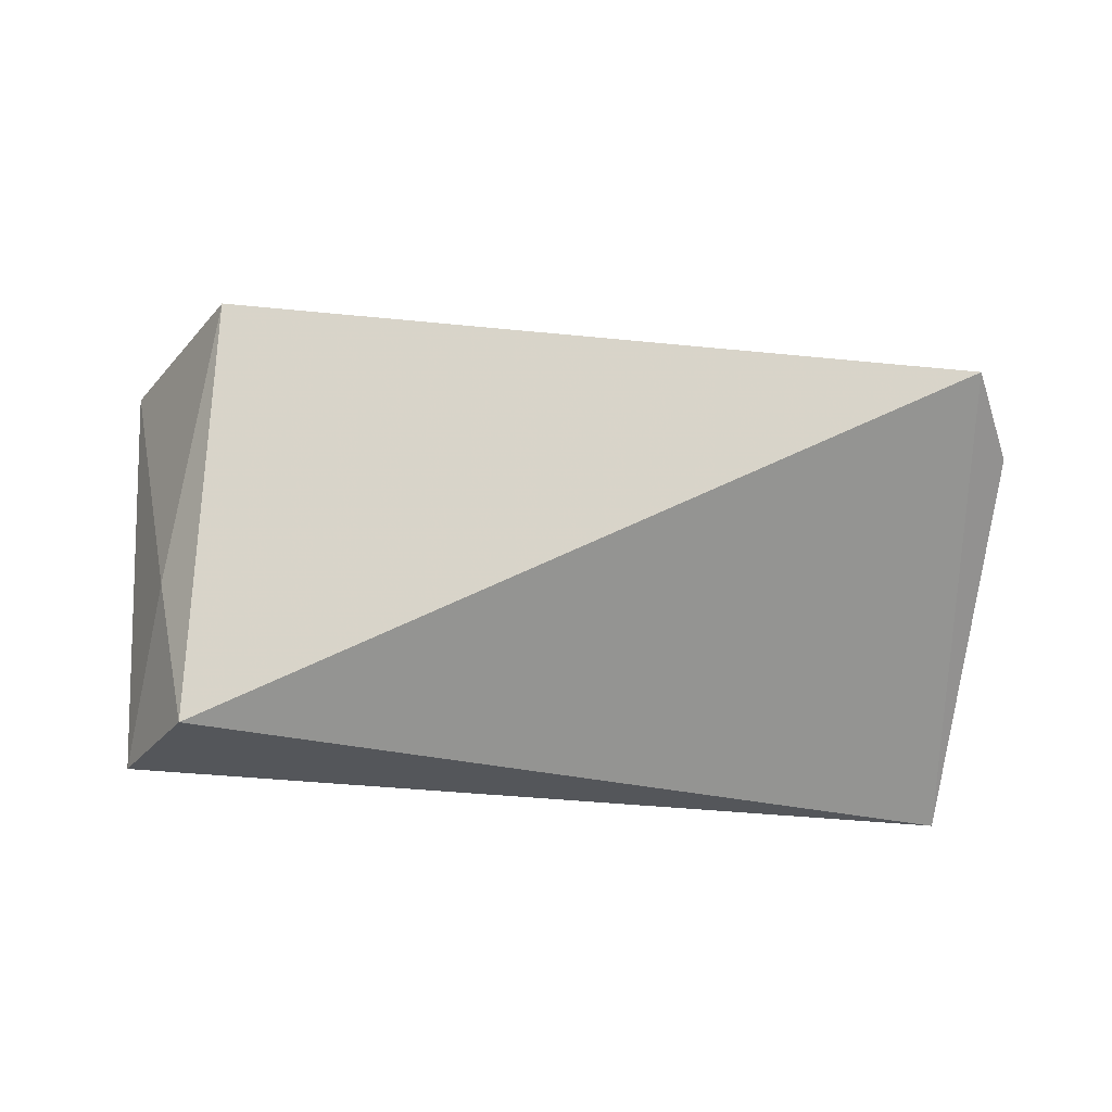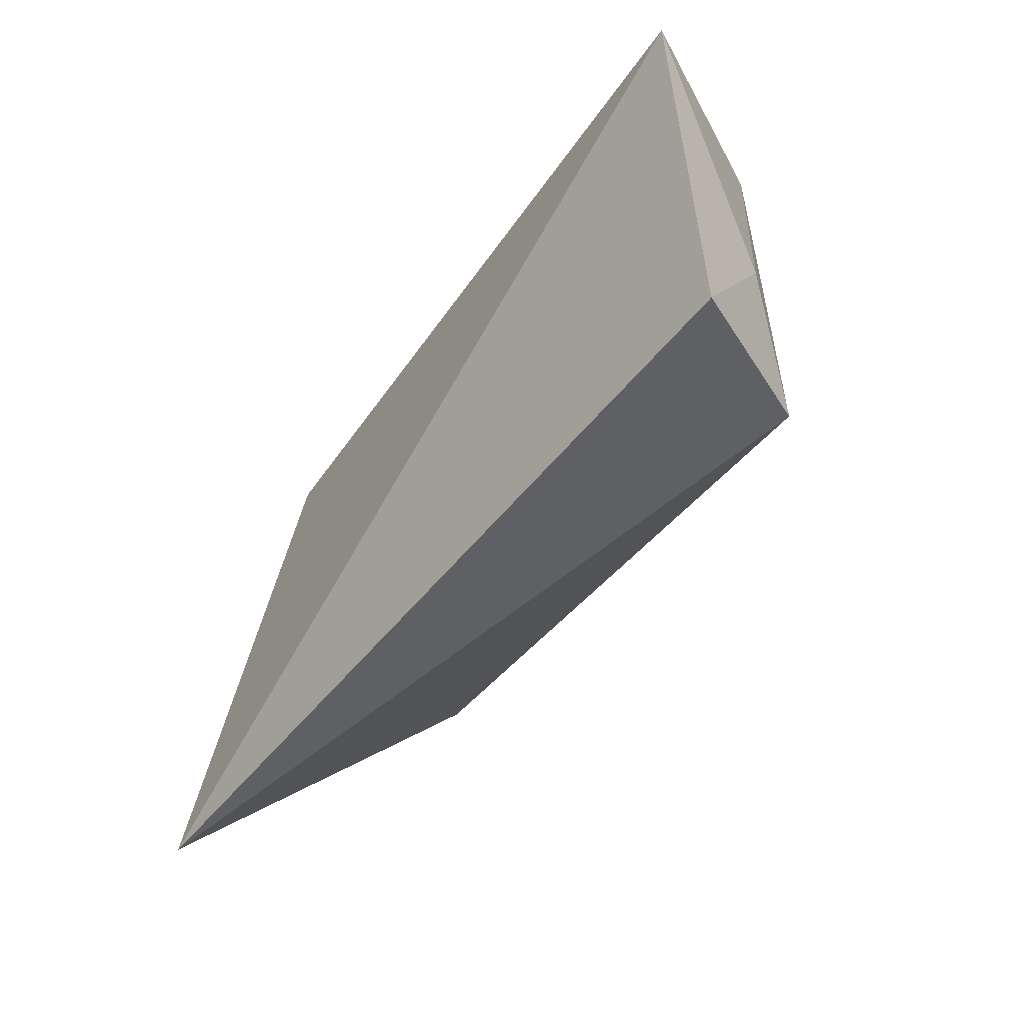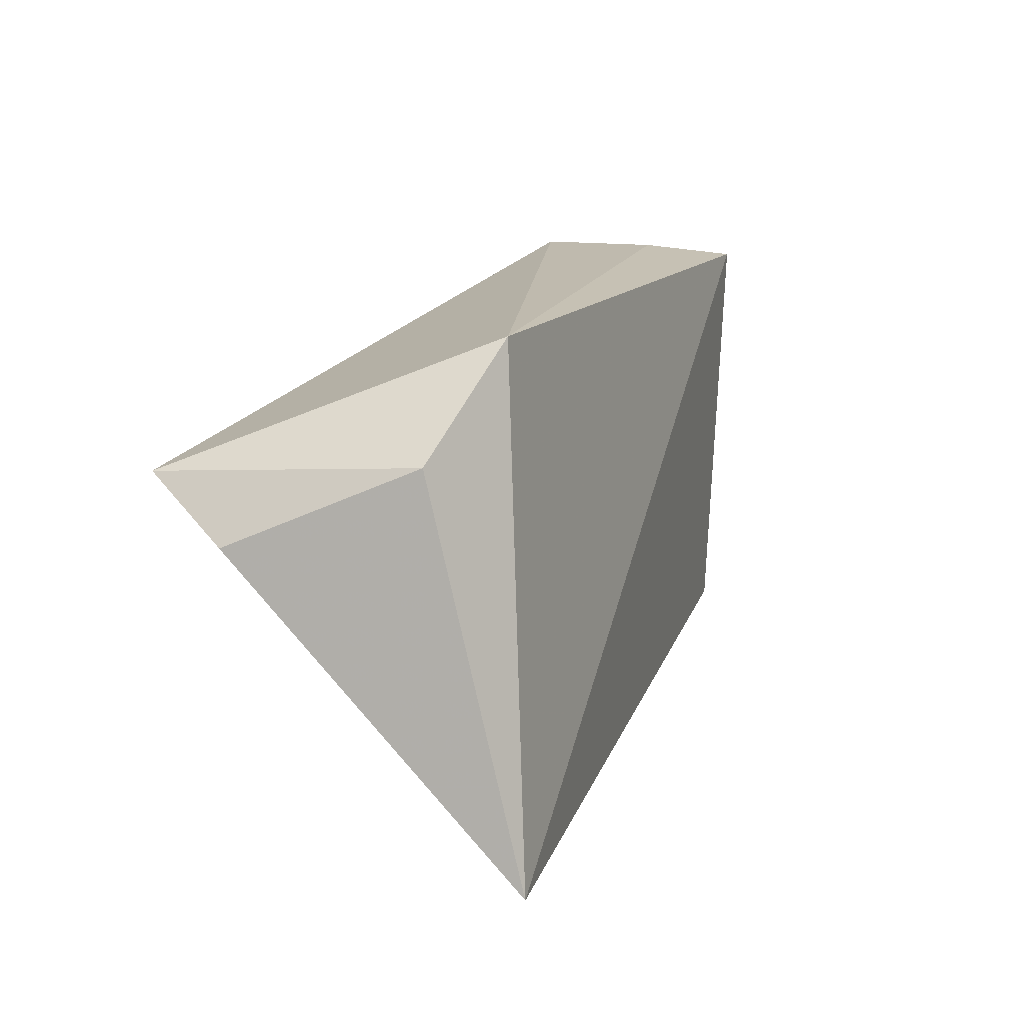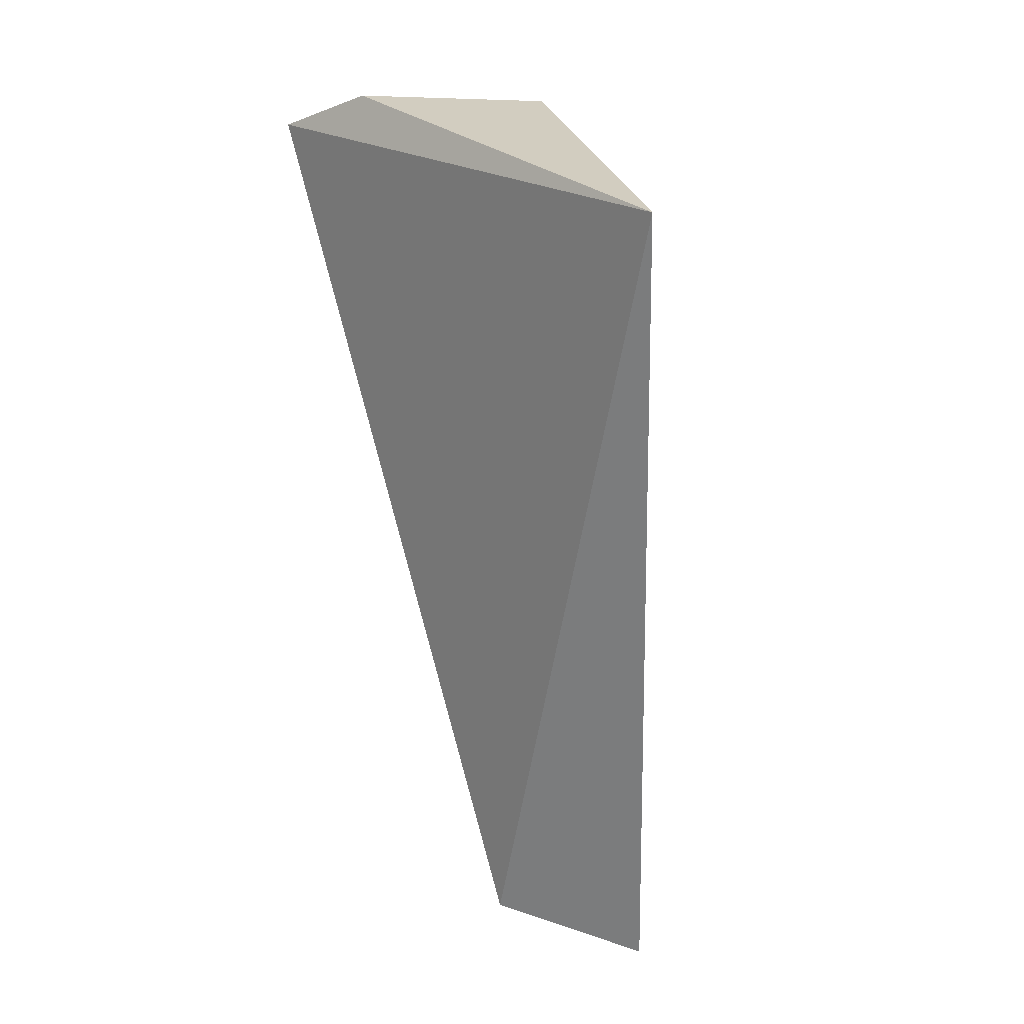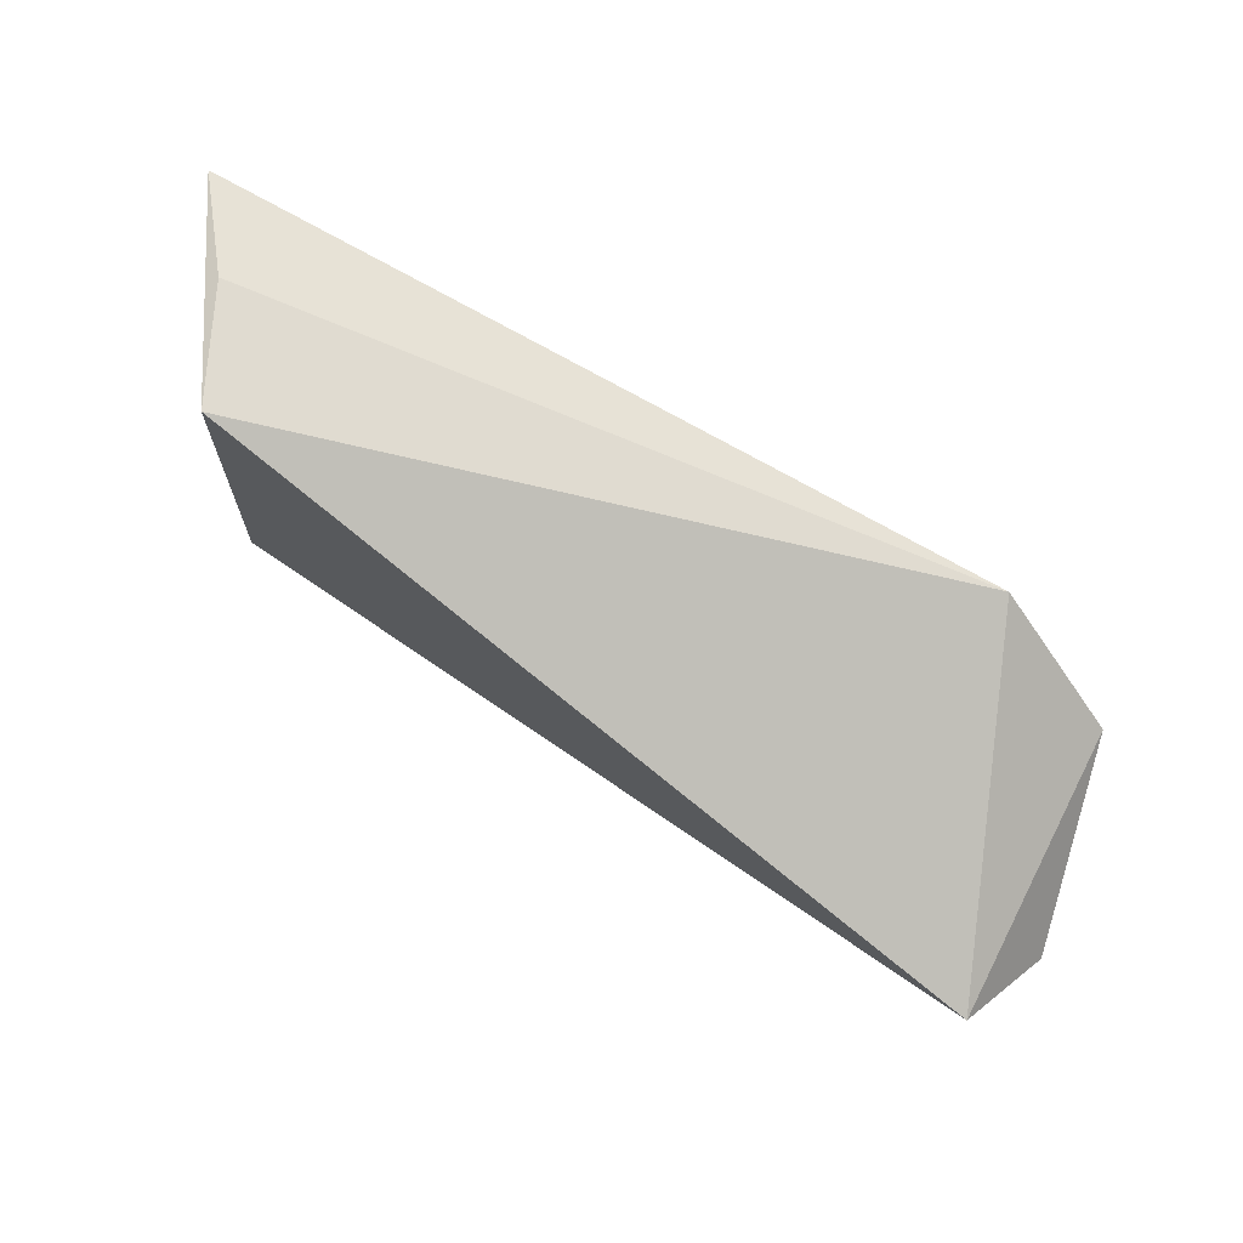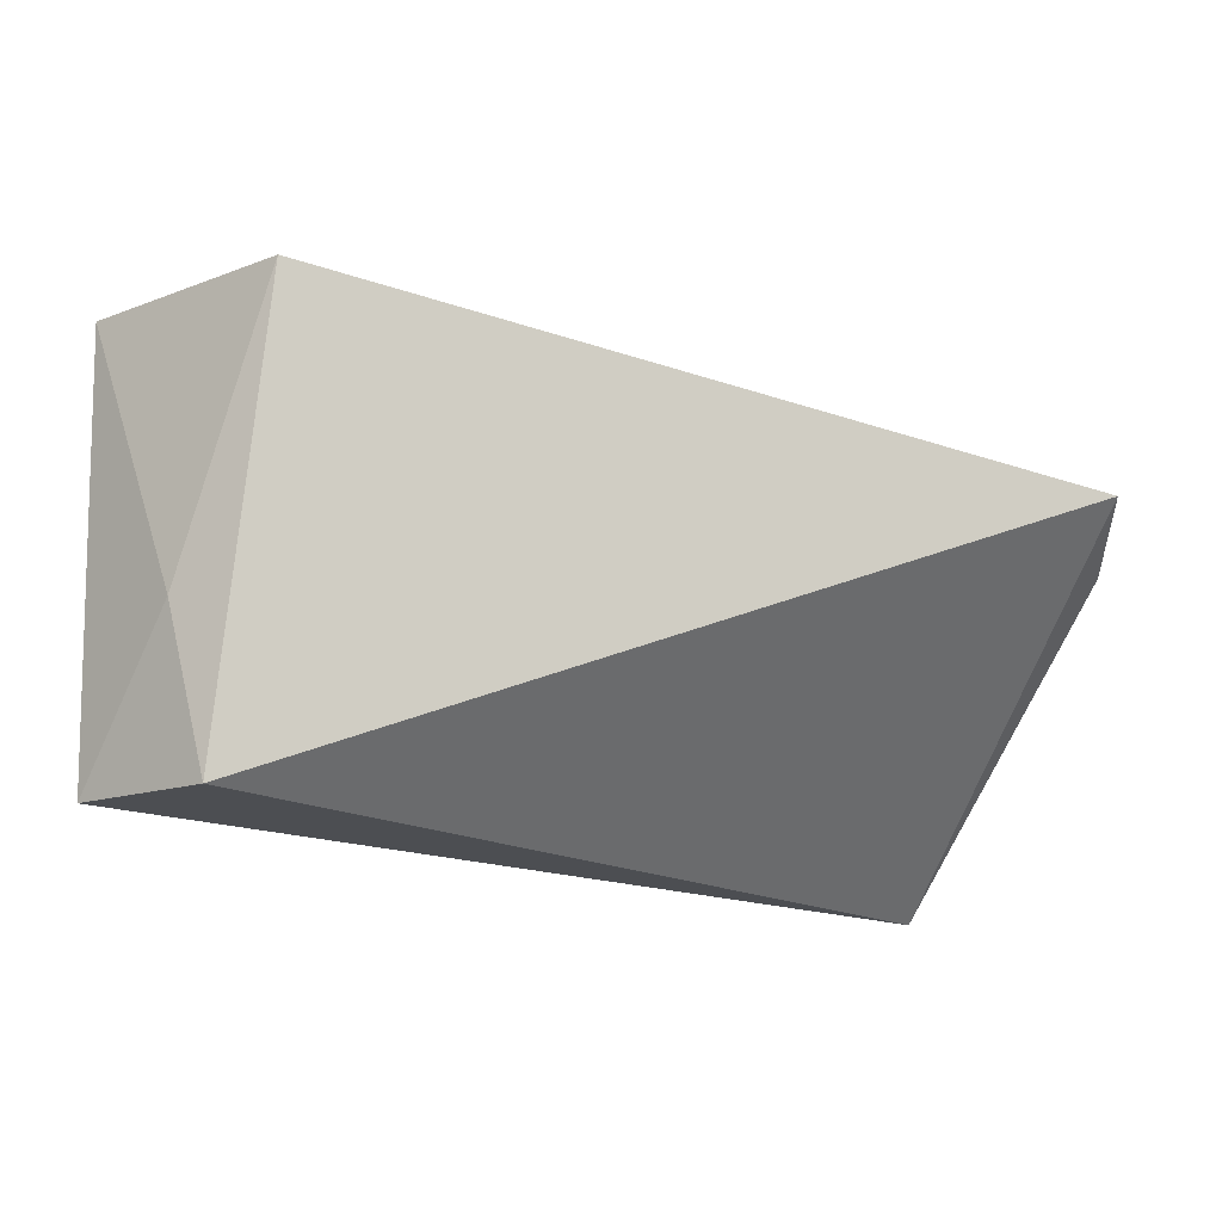
<metadata>
{"format":"obj","ext":"obj","renderer":"f3d","projection":"perspective","resolution":1024,"background":"white","views":[{"elev":69.5,"azim":-3.1,"up":"+Z"},{"elev":-46.4,"azim":-121.4,"up":"+Y"},{"elev":11.5,"azim":112.7,"up":"+Y"},{"elev":-64.9,"azim":97.8,"up":"+Y"},{"elev":72.9,"azim":30.3,"up":"+Y"},{"elev":-10.3,"azim":-21.4,"up":"+Y"}]}
</metadata>
<code>
v 0.006317 0.01585 0.05691
v 0.007878 0.01306 0.05271
v -0.0002085 0.02166 0.04284
v -0.03579 0.02279 0.04369
v -0.0322 0.002345 0.05155
v -0.03006 0.02365 0.05268
v 0.005556 0.01672 0.04425
v 0.00477 -0.001918 0.03995
v -0.03264 0.02342 0.04758
v -0.03346 0.009999 0.04966
v -0.03592 0.002077 0.04473
f 6 1 3
f 6 5 1
f 7 1 2
f 7 3 1
f 8 2 1
f 8 1 5
f 8 7 2
f 8 4 3
f 8 3 7
f 9 6 3
f 9 3 4
f 9 4 6
f 10 6 4
f 10 5 6
f 11 8 5
f 11 4 8
f 11 10 4
f 11 5 10

</code>
